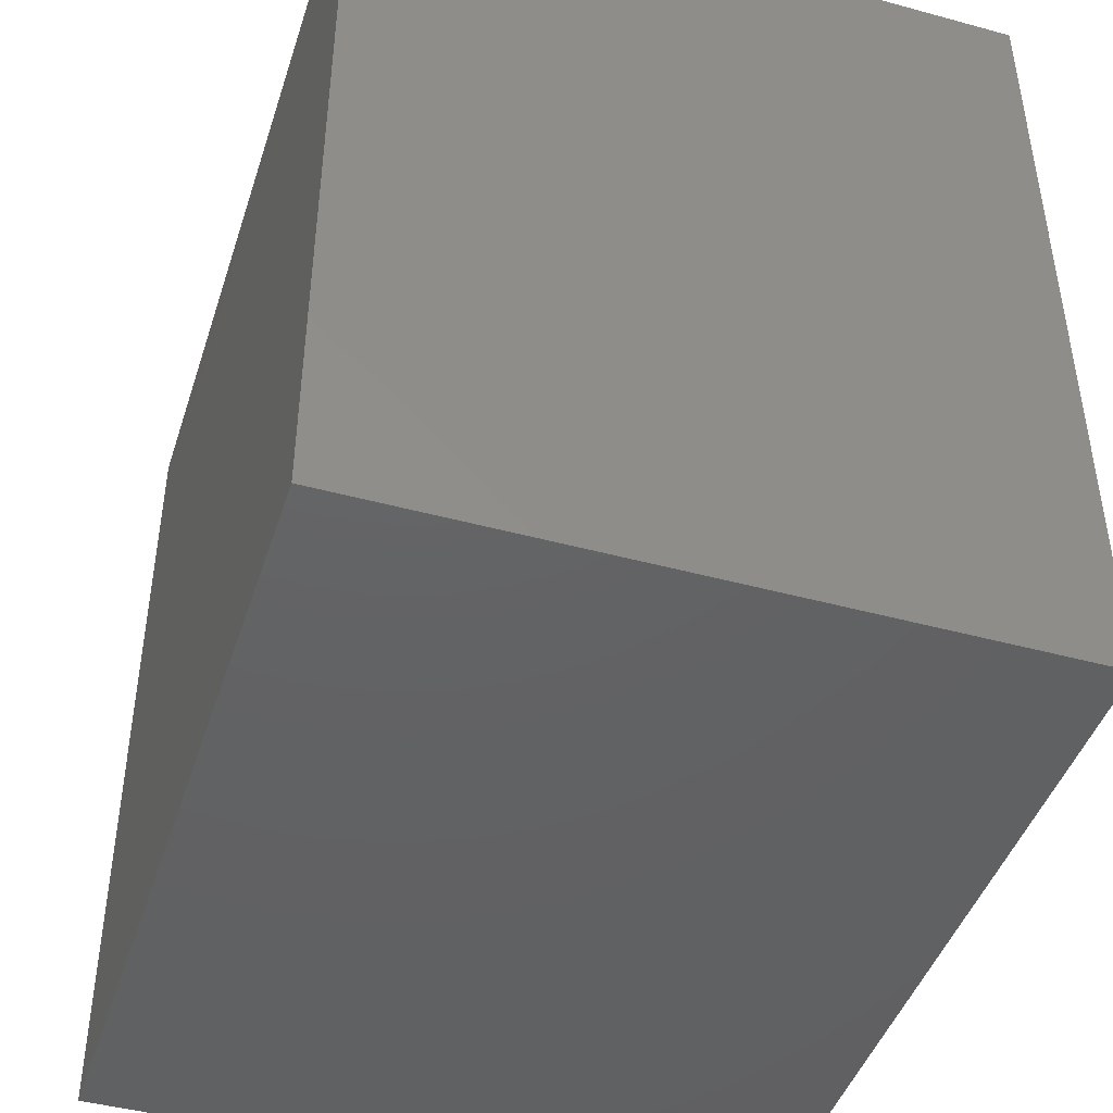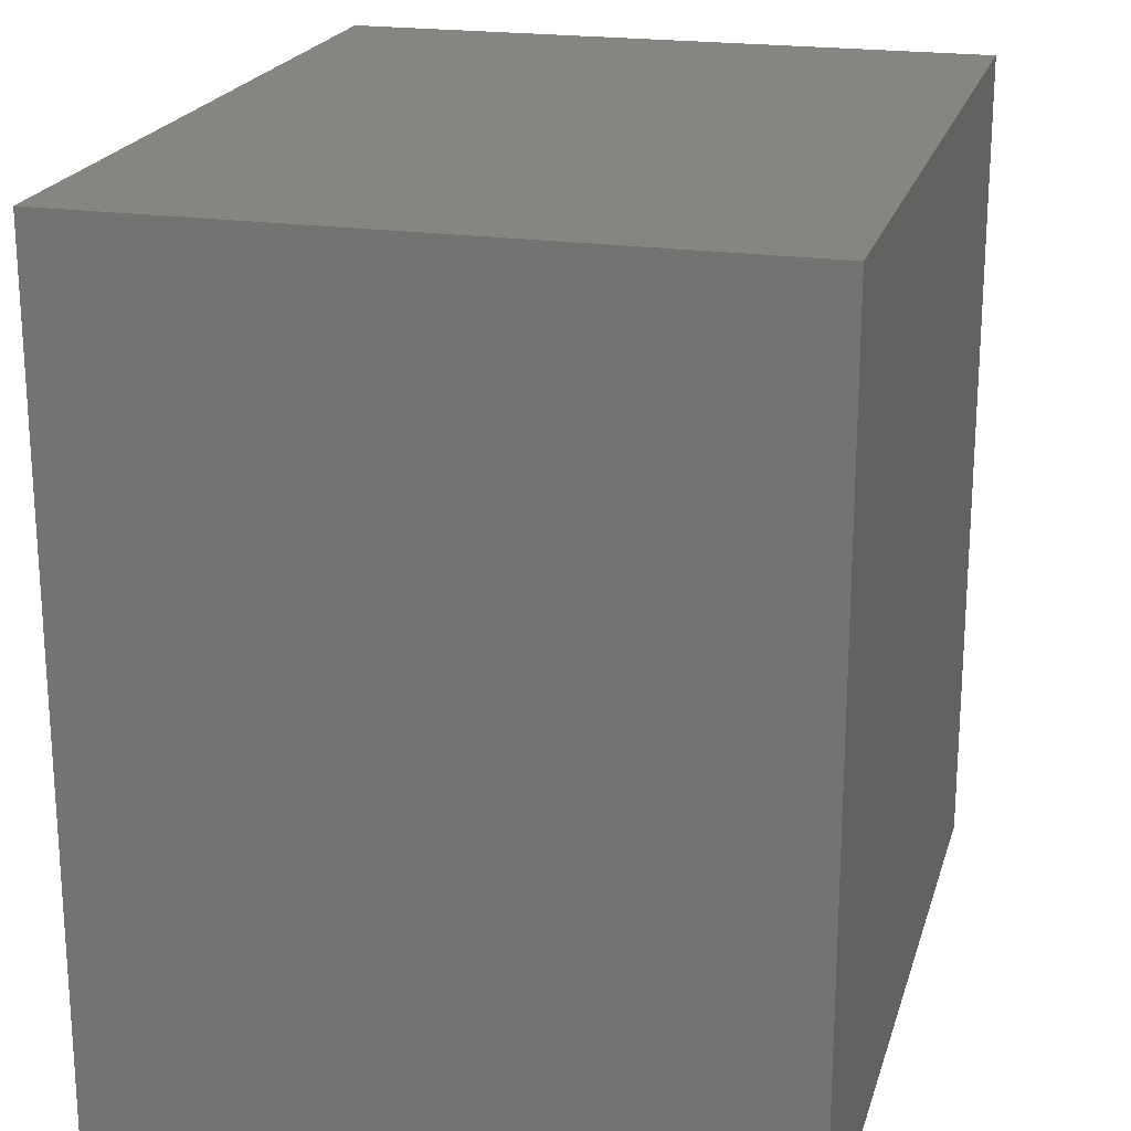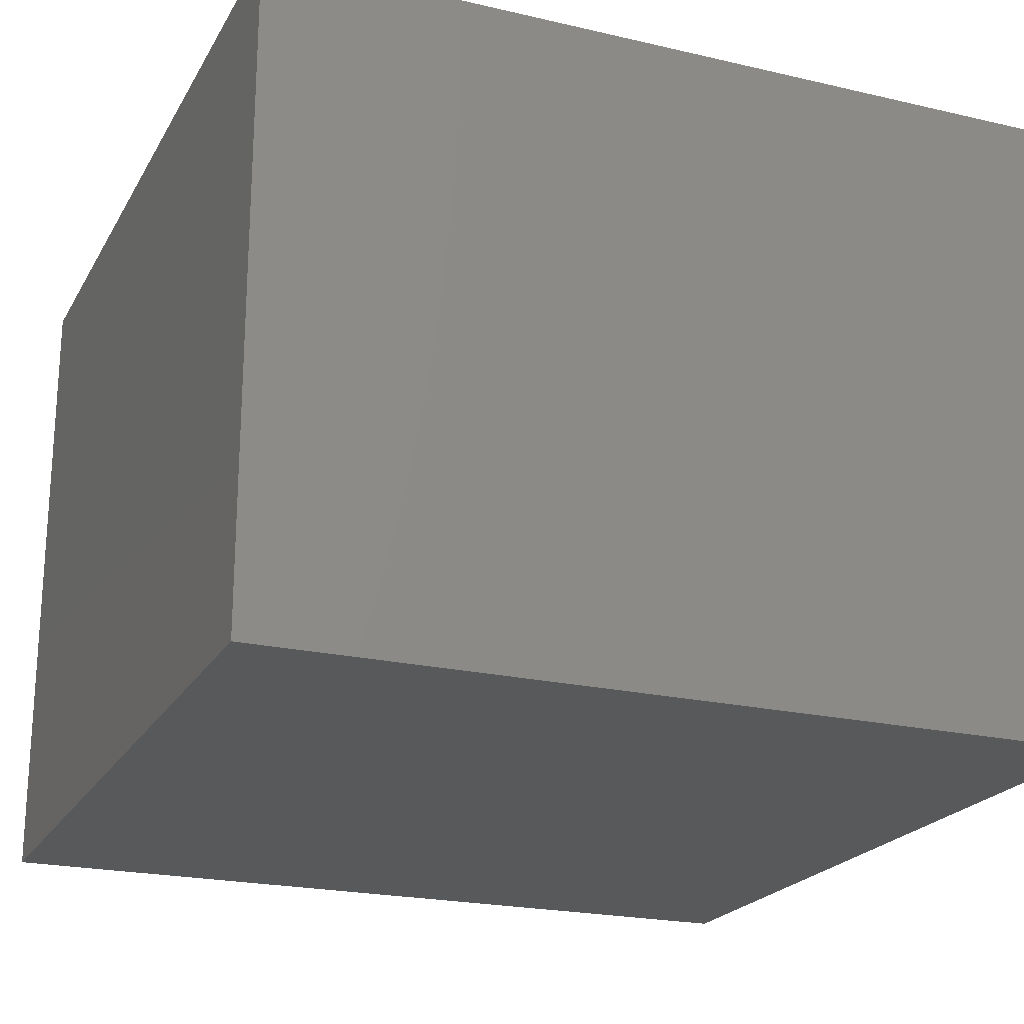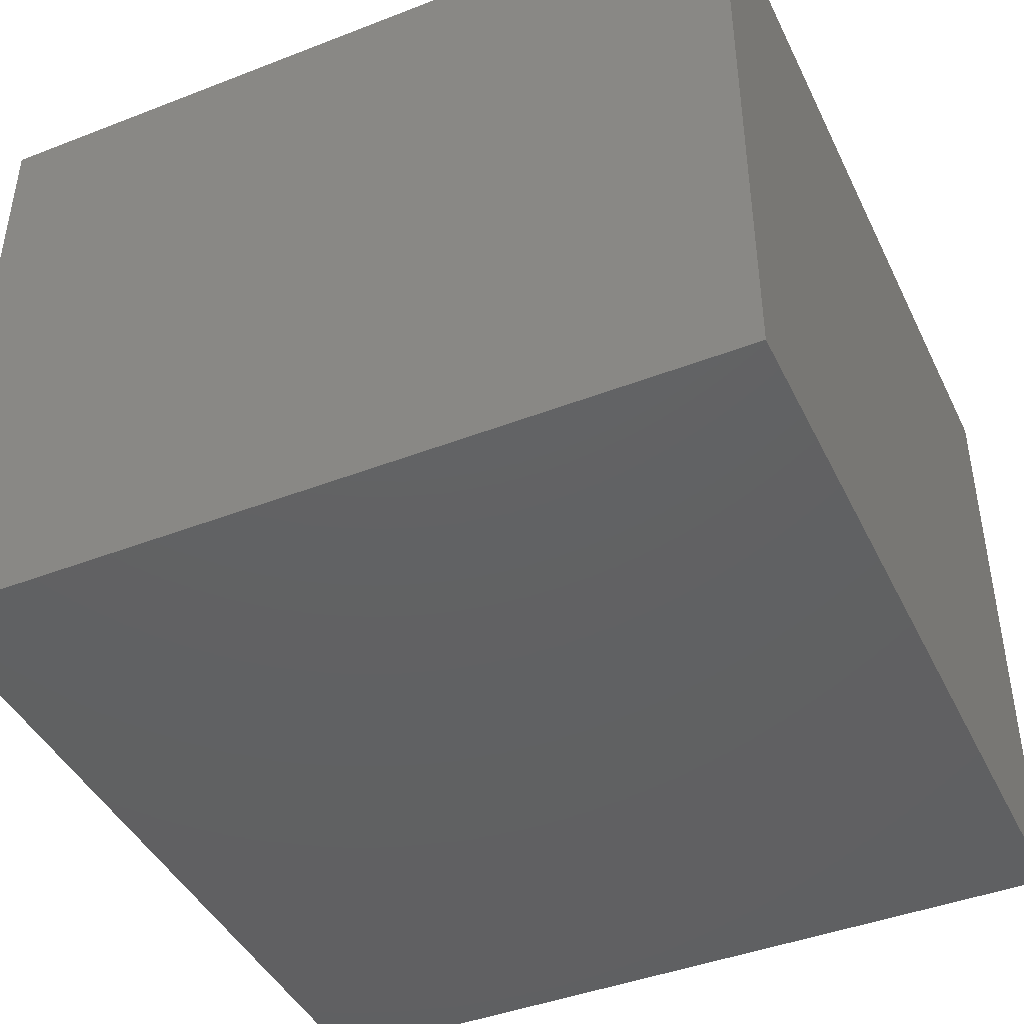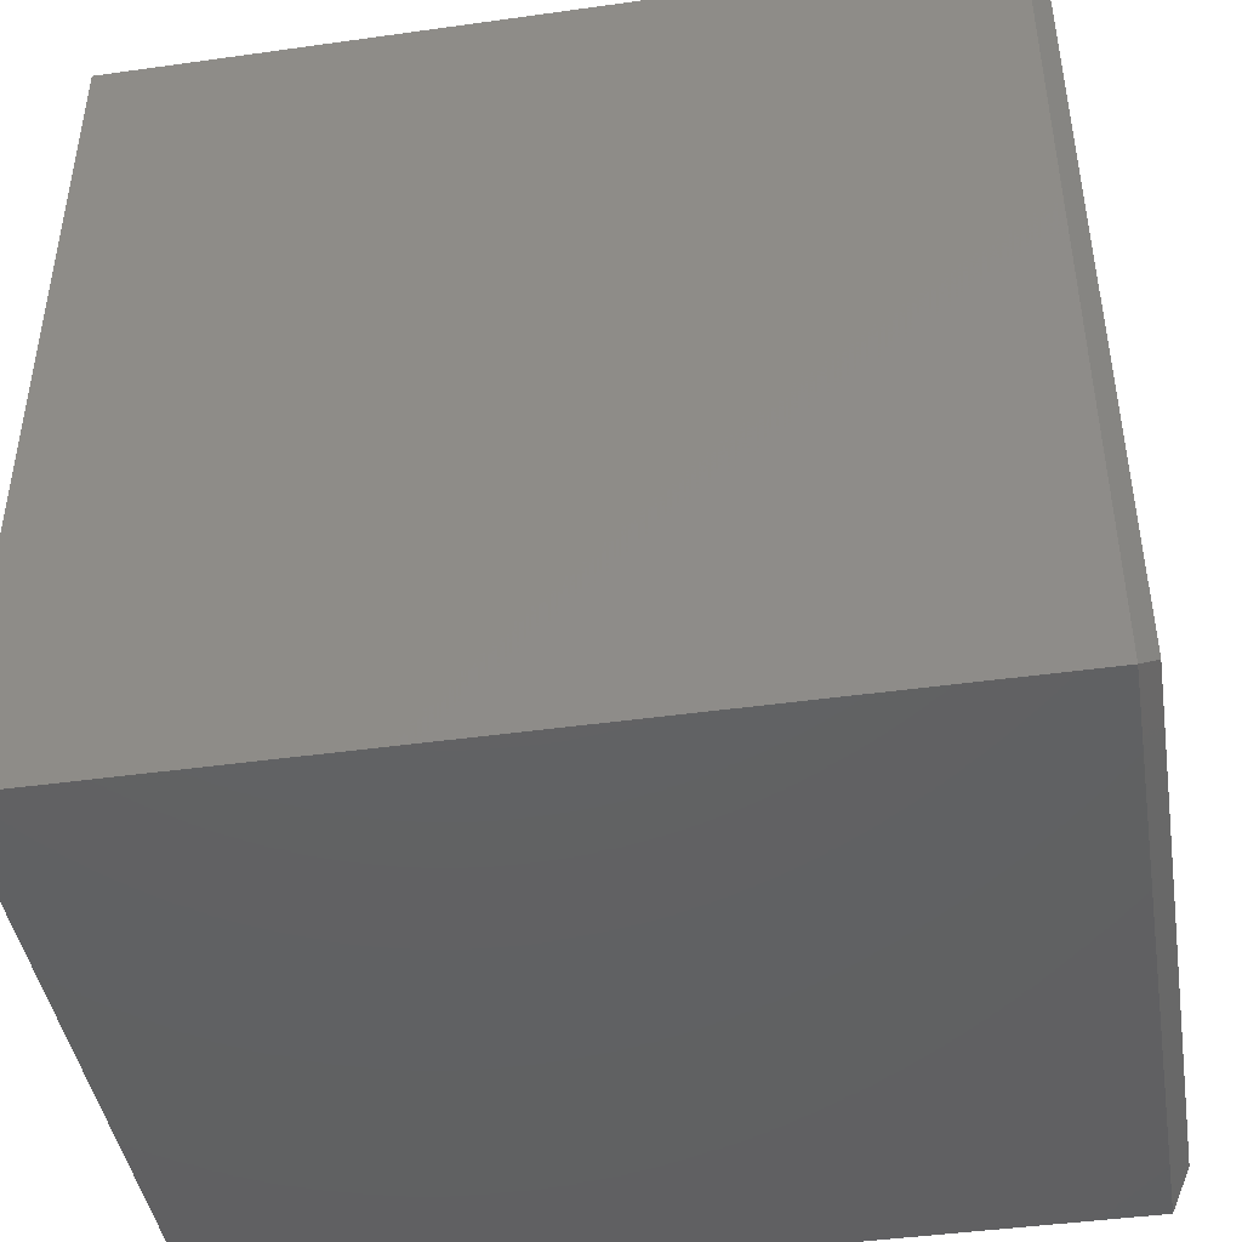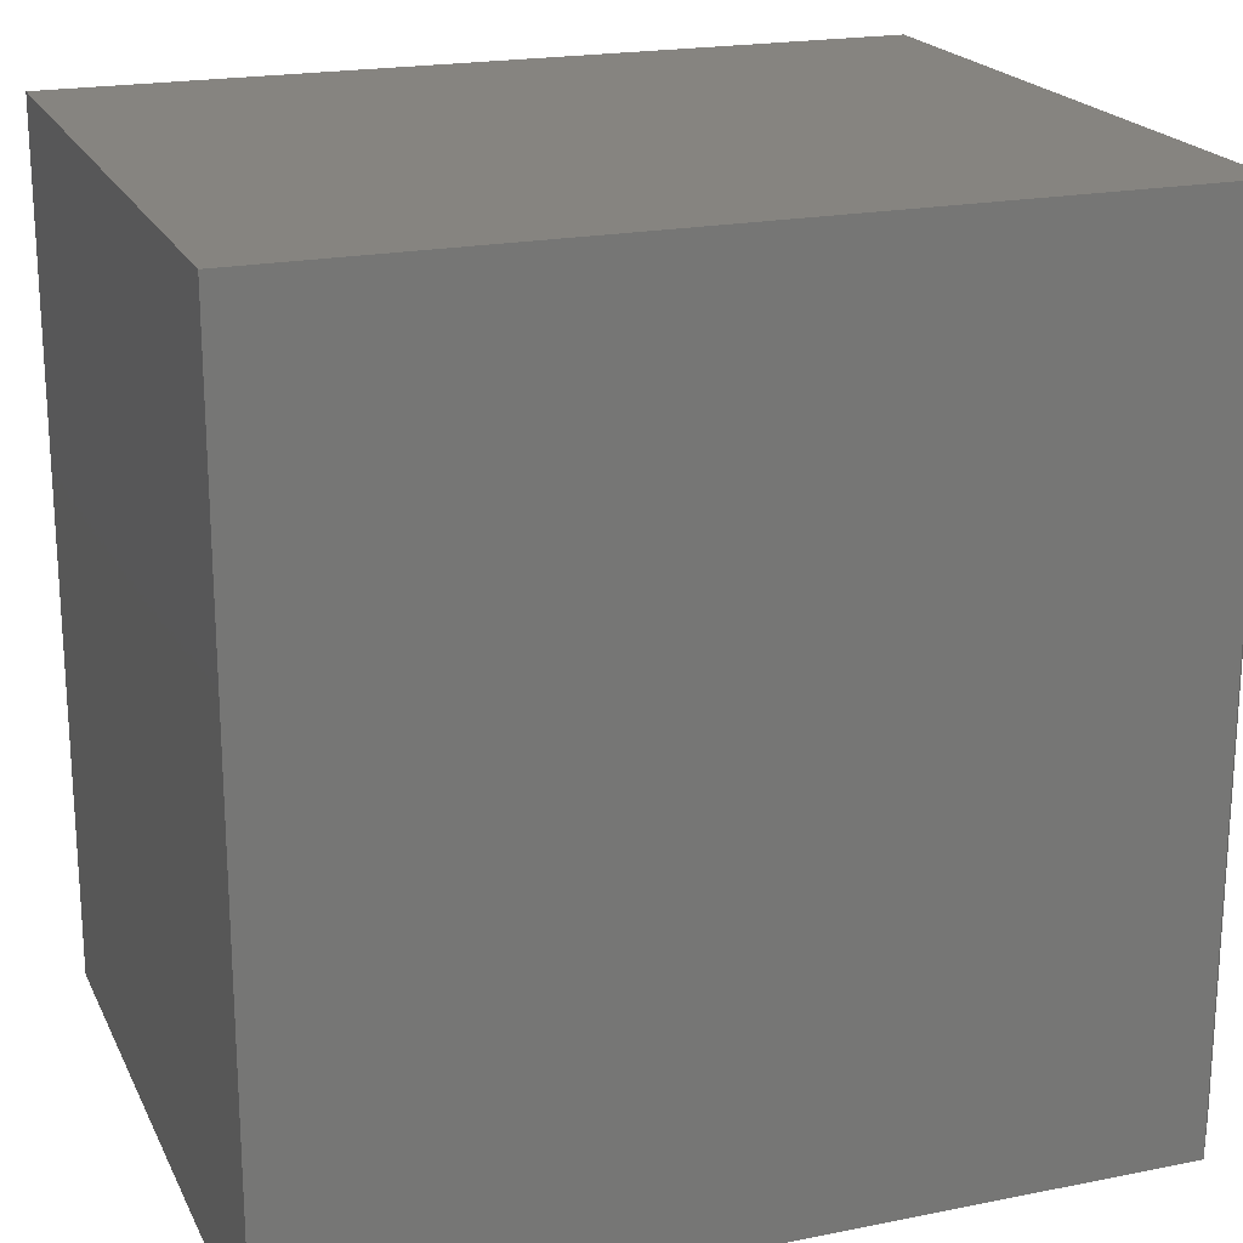
<metadata>
{"format":"stl","ext":"stl","renderer":"f3d","projection":"perspective","resolution":1024,"background":"white","views":[{"elev":-44.6,"azim":72.4,"up":"+Z"},{"elev":20.8,"azim":104.7,"up":"+Z"},{"elev":-21.7,"azim":67.7,"up":"+Y"},{"elev":-43.3,"azim":24.6,"up":"+Y"},{"elev":-44.1,"azim":-170.7,"up":"+Z"},{"elev":20.5,"azim":160.0,"up":"+Z"}]}
</metadata>
<code>
# stl→obj: 12 verts, 20 faces
v -0.3594 -0.2969 0.75
v 0.375 -0.2969 0.75
v -0.3594 0.2952 0.75
v 0.375 0.2952 0.75
v -0.3594 -0.2969 0
v -0.3594 0.2952 -5.551e-17
v 0.375 -0.2969 0
v 0.375 0.2952 0
v -0.375 0.2718 0.02344
v -0.375 -0.2734 0.02344
v -0.375 0.2718 0.7266
v -0.375 -0.2734 0.7266
f 1 2 3
f 3 2 4
f 5 6 7
f 7 6 8
f 9 10 11
f 11 10 12
f 8 6 4
f 4 6 3
f 5 7 1
f 1 7 2
f 3 6 11
f 11 6 9
f 5 10 6
f 6 10 9
f 5 1 10
f 10 1 12
f 1 3 12
f 12 3 11
f 7 8 2
f 2 8 4

</code>
